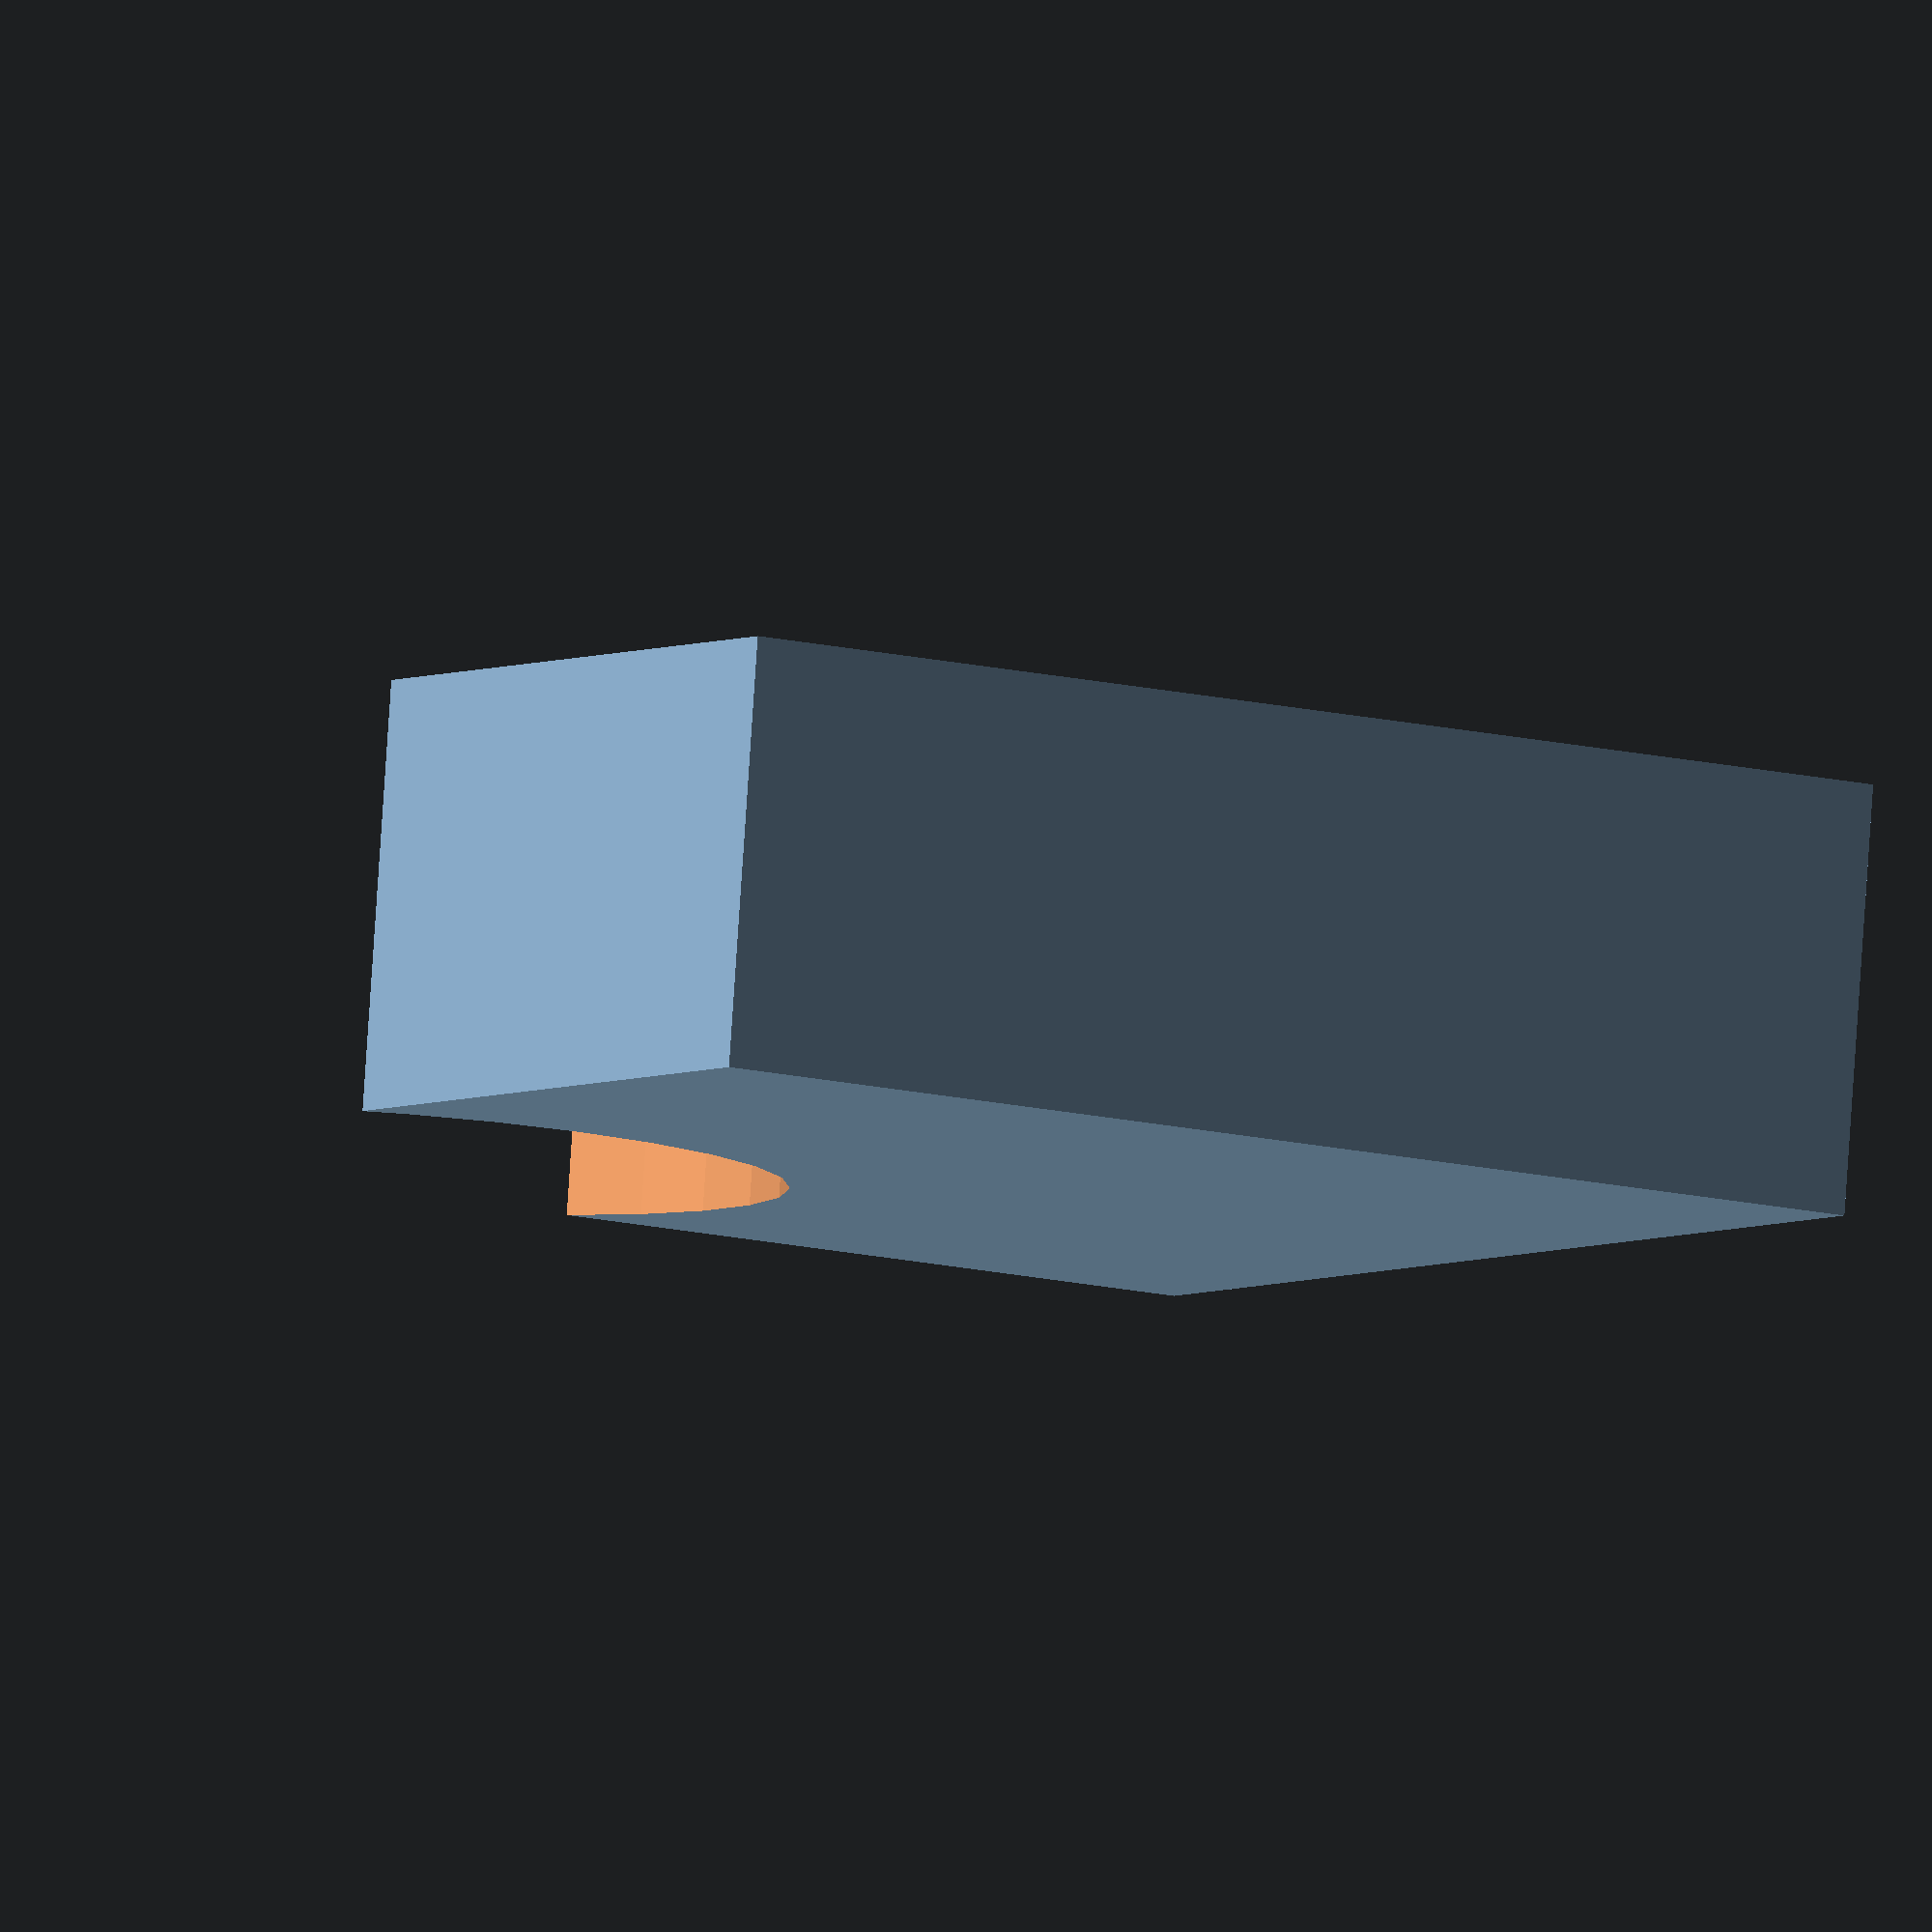
<openscad>
difference() {
    cube([30, 30, 10]); // Base
    translate([5, 5, -1]) cylinder(h=12, r=10); // Agujero
}

</openscad>
<views>
elev=276.4 azim=239.0 roll=183.8 proj=o view=solid
</views>
